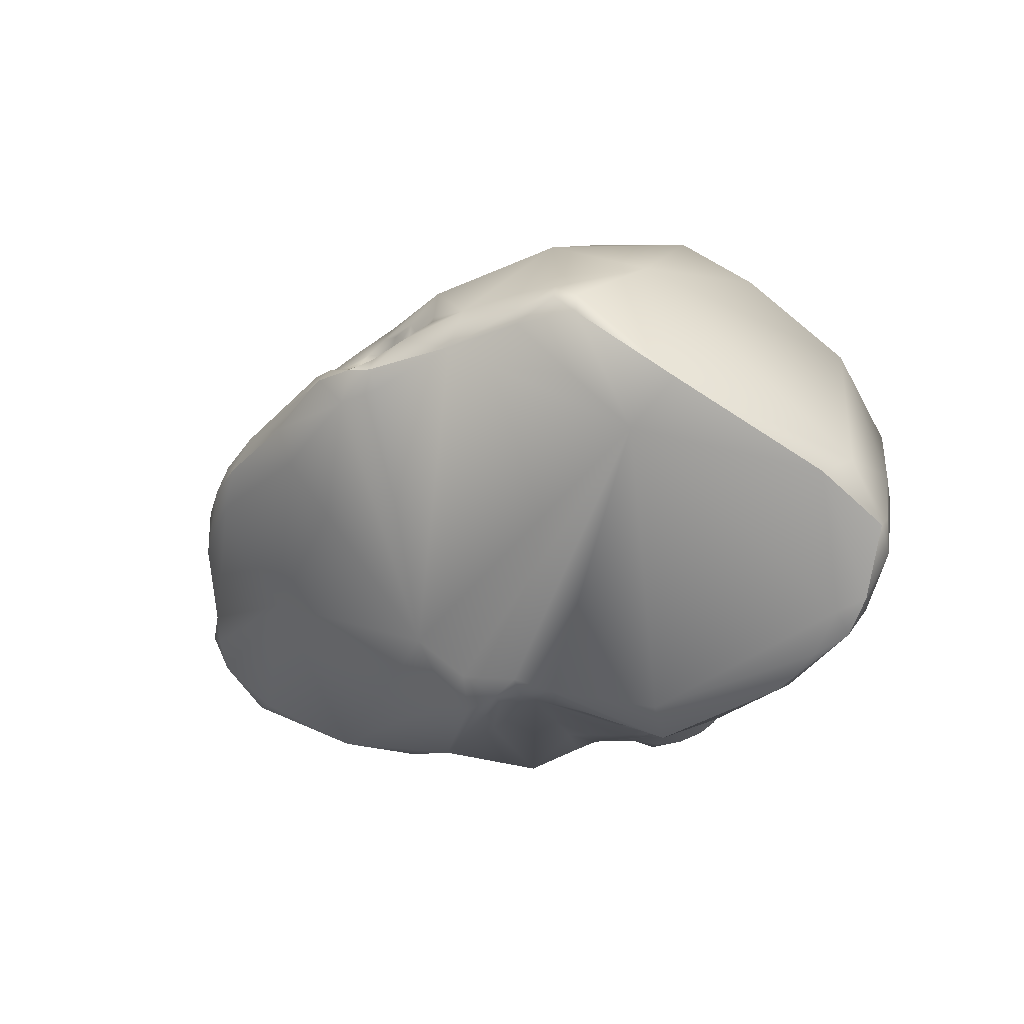
<metadata>
{"format":"obj","ext":"obj","renderer":"f3d","projection":"perspective","resolution":1024,"background":"white","views":[{"elev":-3.1,"azim":60.9,"up":"+Z"}]}
</metadata>
<code>
v 60.45 -109 -27.72
v 59.68 -109.9 -27.29
v 57.93 -108 -24.54
v 59.43 -106.8 -25.66
v 58.69 -105.5 -21.55
v 58.9 -104.8 -21.76
v 59.3 -104.2 -21.41
v 61.46 -103.2 -22.87
v 59.73 -112 -25.6
v 58.75 -109.3 -22.39
v 59.21 -111.2 -23.78
v 63.81 -108.7 -29.28
v 64.11 -109.9 -29.66
v 63.89 -108.1 -28.6
v 58.89 -105 -20.66
v 65.1 -108.3 -29.63
v 65.13 -107.5 -28.92
v 66.6 -107.2 -29.07
v 64.11 -107.4 -28.09
v 58.91 -104.5 -20.4
v 59.19 -105.2 -19.73
v 59.46 -104.6 -19.16
v 66.29 -103.1 -25.87
v 66.96 -104.2 -27.38
v 64.05 -103.8 -25.19
v 64.97 -103.4 -23.48
v 66.2 -103.3 -24.56
v 61.59 -103.2 -19.53
v 70.09 -104.7 -30.12
v 69.27 -104.4 -29.58
v 68.71 -102.6 -27.35
v 68.61 -102.5 -26.4
v 61.5 -113.7 -27.17
v 60.1 -113 -25.71
v 60.05 -112.6 -25
v 60.29 -113.8 -24.72
v 60.16 -113.5 -24.27
v 60.25 -113.2 -24.03
v 60.38 -113.9 -24.13
v 60.95 -114.5 -24.68
v 61.3 -114.8 -23.9
v 60.95 -113.9 -23.05
v 63.88 -113.2 -28.77
v 60.15 -112.3 -24.18
v 59.92 -110.3 -21.22
v 60.04 -112.2 -22.72
v 60.06 -111.5 -21.93
v 60.14 -110.3 -20.68
v 60.16 -112.2 -22.16
v 60.61 -112.6 -22.67
v 60.64 -110.9 -20.72
v 60.72 -110.5 -20.37
v 60.78 -112.8 -22.14
v 60.99 -110.8 -20.25
v 59.31 -109.4 -21.01
v 59.49 -109.6 -20.4
v 60.63 -110.1 -20.08
v 60.64 -110 -19.68
v 61.13 -110.2 -19.8
v 60.97 -110 -19.46
v 61.23 -110.2 -19.28
v 66.95 -110.8 -29.82
v 59.76 -106.6 -18.61
v 60.65 -109 -18.48
v 68.42 -107.7 -30.17
v 67.17 -108.5 -29.65
v 66.75 -109 -29.48
v 61.37 -105.8 -17.45
v 72.31 -102.5 -29.28
v 73.51 -101.8 -28.86
v 75.21 -102.3 -29.5
v 70.79 -101.7 -27.5
v 72.27 -101.9 -28.62
v 73.07 -101.2 -27.44
v 75.07 -100.1 -28.41
v 75.58 -99.89 -28.74
v 75.41 -99.79 -28.41
v 75.95 -99.31 -28.97
v 75.15 -100.5 -28.59
v 75.12 -100.1 -28.13
v 76.04 -99.48 -28.17
v 75.03 -101.7 -28.86
v 75.58 -101.6 -29.06
v 75.01 -101.3 -28.66
v 75.92 -101 -29
v 76.92 -100.3 -29.77
v 76.17 -102.1 -29.52
v 73.72 -101 -28.43
v 75.41 -100.4 -27.46
v 77.82 -100 -30.07
v 76.32 -99.08 -29.33
v 76.36 -98.67 -28.99
v 76.66 -98.46 -29.3
v 77.09 -98.35 -29.5
v 77.18 -97.97 -29.14
v 76.68 -98.92 -29.55
v 77.89 -98.11 -29.57
v 77.13 -99.49 -29.9
v 77.27 -98.35 -28.37
v 78.05 -97.98 -28.25
v 78.55 -97.56 -28.95
v 61.33 -114.5 -22.23
v 61.16 -113.4 -22.19
v 67.74 -116.2 -28.06
v 65.9 -115.9 -28.22
v 61.11 -113 -21.48
v 61.27 -113.5 -21.49
v 61.53 -111.7 -19.92
v 61.6 -113.2 -20.77
v 62.62 -111.9 -18.92
v 62.75 -112.7 -19.19
v 61.48 -110.8 -19.42
v 70.57 -113.2 -29.91
v 63.37 -111.9 -18.43
v 61.99 -110.5 -18.42
v 63.09 -110.9 -17.75
v 63.23 -109.8 -16.74
v 65.35 -104.7 -17.32
v 65.26 -105.5 -15.97
v 66.43 -105.3 -15.39
v 77.62 -104.3 -30.07
v 76.95 -106.3 -30.97
v 77.76 -101.4 -29.64
v 78.42 -101.4 -29.7
v 77.97 -103.4 -29.7
v 76.64 -101.5 -29.39
v 79.22 -99.33 -29.75
v 78.86 -100.4 -29.87
v 80 -100.6 -29.38
v 79.24 -98.17 -29.36
v 80.13 -98.4 -29.06
v 80.02 -97.94 -28.83
v 80.76 -98.06 -28.41
v 80.39 -97.71 -28.28
v 80.18 -97.81 -27.73
v 81.29 -97.96 -27.73
v 81.13 -97.87 -27.43
v 80.92 -98.5 -26.05
v 81.09 -97.99 -26.71
v 81.64 -97.96 -27.15
v 81.48 -97.86 -26.86
v 65.34 -117.6 -25.81
v 66.68 -118 -26.21
v 64.61 -117.2 -22.9
v 63.45 -115.8 -20.82
v 63.69 -114.5 -18.97
v 63.72 -111.4 -17.67
v 64.01 -111.2 -17.06
v 64.17 -112.2 -17.57
v 73.62 -111.1 -30.32
v 76.56 -110.8 -30.1
v 66.8 -106.2 -14.71
v 73.89 -105.1 -21.55
v 80.26 -102.3 -29.43
v 81 -104 -29.26
v 82.12 -102.3 -28.9
v 82.67 -103.3 -29.13
v 82.96 -102.4 -28.52
v 83.44 -102 -28.31
v 82.28 -99.86 -27.9
v 83.4 -100.1 -27.67
v 82.12 -98.37 -27.24
v 82.05 -97.58 -26.22
v 82.2 -97.73 -26.54
v 83.15 -98.62 -26.84
v 82.34 -97.85 -25.17
v 82.94 -97.8 -25.67
v 67.08 -118.9 -24.7
v 67.93 -118.9 -24.88
v 68.7 -119.4 -23.67
v 67.74 -118.5 -21.24
v 66.74 -113.6 -16.39
v 73.77 -106.2 -17.39
v 70.02 -106.8 -12.01
v 80.37 -106.4 -29.2
v 84.05 -105.7 -28.5
v 82.67 -105 -28.71
v 84.18 -104.4 -28.73
v 83.13 -103.2 -28.81
v 83.06 -103.9 -28.86
v 83.41 -103.9 -28.66
v 83.85 -103.3 -28.52
v 83.55 -104.4 -28.63
v 83.75 -104.1 -28.61
v 85.35 -101.5 -28.39
v 84.03 -98.09 -22.83
v 84.79 -97.32 -22.77
v 85.24 -97.19 -22.97
v 85.28 -97.12 -22.5
v 85.12 -97.51 -22.11
v 86.73 -96.94 -22.73
v 86.08 -96.52 -22.26
v 87.54 -95.88 -21.37
v 69.63 -120.2 -20.33
v 70.36 -120.5 -20.59
v 69.88 -119.7 -19.44
v 68.98 -118 -18.19
v 68.37 -112.6 -14.44
v 69.07 -111.5 -13.4
v 70.36 -114 -13.56
v 80.92 -110.7 -28.76
v 82.42 -112 -28.17
v 82.2 -112.7 -27.88
v 83.06 -111.5 -27.57
v 81.16 -113.2 -27.51
v 72.46 -106.2 -12.11
v 71.84 -106.3 -10.99
v 83.27 -109.8 -27.43
v 79.34 -106.7 -17.89
v 77.65 -105.5 -18.26
v 77.7 -105.6 -17.41
v 78.28 -105.5 -18
v 78.27 -105.8 -17.46
v 78.72 -106.2 -17.95
v 84.9 -108.7 -27.8
v 78.81 -104.9 -19
v 79.34 -103.8 -20.16
v 79.18 -105.2 -18.73
v 79.78 -105.1 -18.78
v 80.35 -104.4 -18.68
v 79.57 -105.8 -18.64
v 81.05 -104.1 -18.04
v 80.48 -105.1 -18.49
v 80.68 -104.6 -18.13
v 80.75 -104.6 -17.64
v 81.01 -104.3 -17.5
v 80.33 -106.3 -18.68
v 80.75 -105 -17.99
v 80.88 -105.9 -18.41
v 78.64 -105.5 -15.72
v 78.97 -105.7 -15.9
v 79.19 -105.3 -15.49
v 80.17 -105.3 -16.26
v 80.47 -105 -16.61
v 80.23 -104.8 -15.89
v 80.62 -104.6 -16.25
v 86.3 -105 -29.11
v 87.87 -106.4 -27.67
v 87.45 -95.59 -20.19
v 90.3 -95.18 -18.96
v 88.36 -95.05 -18.4
v 89.25 -94.63 -19.06
v 88.85 -94.28 -18.48
v 89.42 -94.5 -18.2
v 71.44 -120.8 -18.8
v 71.31 -119.5 -17.32
v 71.89 -120.7 -17.75
v 74.21 -118.4 -23.13
v 71.59 -116.2 -13.64
v 71.29 -114.3 -13.38
v 71.93 -113.9 -13.26
v 71.95 -114.4 -13.06
v 71.33 -113.2 -13
v 72.25 -113.2 -12.8
v 73.02 -113.7 -12.1
v 81.79 -114.9 -24.78
v 83.53 -112 -27.24
v 82.81 -113.2 -26.35
v 83.92 -111 -27.21
v 85.16 -110.1 -26.99
v 84.44 -111.6 -26.47
v 74.95 -107 -9.32
v 75.51 -106.3 -9.183
v 76.03 -106.1 -9.73
v 76.25 -106.8 -8.602
v 76.71 -106.3 -8.643
v 80.9 -106.4 -17.94
v 77.68 -105.7 -9.276
v 82.8 -103.3 -14.86
v 90.99 -101.5 -26.68
v 91.58 -102.5 -26.86
v 85.45 -100.1 -18.43
v 93.4 -101.9 -25.35
v 89.02 -95.5 -16.45
v 89.44 -94.94 -16.5
v 90.1 -95.46 -15.55
v 73 -121.1 -17.86
v 73.58 -120.9 -18.6
v 74.8 -121 -16.92
v 73.71 -120.8 -16.73
v 74.73 -120.1 -15.45
v 75.49 -120.5 -15.54
v 76.04 -113.6 -10.92
v 76.21 -115.1 -11.34
v 77.39 -113.4 -10.92
v 76.3 -110 -9.079
v 78.59 -108.2 -7.751
v 77.75 -106.6 -8.16
v 77.76 -106.1 -8.282
v 79.41 -105.4 -7.62
v 80.17 -104.4 -8.082
v 81.62 -103.6 -6.475
v 83.76 -101.8 -7.655
v 86.1 -99.6 -8.392
v 86.58 -100.2 -8.268
v 94.55 -101 -24.5
v 94.76 -101.7 -23.5
v 94.48 -99.96 -23.44
v 95.57 -100.8 -22.98
v 88.95 -96.82 -12.5
v 95.9 -99.86 -21.09
v 93.69 -98.1 -17.61
v 90.01 -97.71 -11.98
v 78.19 -120.2 -15.32
v 80.11 -118.7 -19.2
v 78.62 -119.9 -16.86
v 77.94 -118.5 -13.27
v 79.38 -118.1 -12.8
v 79.43 -117.7 -12.57
v 80.24 -117 -12.28
v 80.19 -116.7 -11.94
v 78.15 -114.4 -10.85
v 77.98 -115.9 -11.38
v 79.14 -115 -10.57
v 78.27 -113.1 -10.42
v 79.57 -114.1 -9.895
v 78.63 -110.8 -8.489
v 82.43 -105.5 -6.297
v 84.1 -102.3 -6.298
v 96.64 -100.8 -19.91
v 96.33 -100.3 -19.65
v 79.92 -119.8 -13.98
v 81.35 -119.6 -13.36
v 79.85 -119.1 -13.01
v 81.18 -118.9 -12.83
v 82.84 -119.2 -14.46
v 82.91 -117.9 -12.67
v 82.95 -118.9 -13.03
v 84.01 -118.1 -13.95
v 83.54 -118.1 -12.6
v 80.71 -117.3 -12.66
v 80.98 -116.7 -12.64
v 81.01 -116.3 -11.91
v 80.39 -118 -12.69
v 81.03 -117.6 -12.84
v 81.13 -117.2 -12.89
v 81.74 -117.2 -12.96
v 80.71 -116.1 -11.28
v 81.52 -116.6 -12.8
v 81.48 -116.2 -12.15
v 82.22 -116.7 -12.44
v 81.74 -116.1 -11.27
v 81.88 -118.5 -12.88
v 83.03 -116.5 -12.06
v 82.69 -116.3 -11.87
v 82.41 -116.1 -11.46
v 83.03 -116.1 -11.75
v 82.87 -116 -11.46
v 82.67 -115.8 -10.81
v 83.42 -115.9 -11.59
v 83.25 -115.8 -11.27
v 83.71 -115.6 -10.62
v 82.56 -114.4 -9.312
v 85.11 -110 -7.233
v 96.15 -101.9 -17.2
v 96.15 -103.5 -17.72
v 83.9 -118.4 -13.08
v 86.6 -115.9 -12.25
v 84.1 -116.8 -11.76
v 84.8 -115.8 -10.96
v 84.48 -115.6 -10.67
v 84.64 -117.2 -11.84
v 88.9 -114 -11.43
v 86.55 -115.3 -10.67
v 88.74 -113.9 -10.83
v 90.27 -112.9 -10.37
v 91.17 -112.4 -11.08
v 90.83 -112.1 -10.29
v 87.83 -113.2 -9.899
v 88.43 -111.5 -9.117
v 89.71 -112.5 -9.836
v 92.45 -110.5 -15.95
v 89.23 -107.7 -8.593
v 93.94 -109.3 -13.9
v 57.93 -108 -24.54
v 59.3 -104.2 -21.41
v 61.46 -103.2 -22.87
v 66.6 -107.2 -29.07
v 58.91 -104.5 -20.4
v 59.46 -104.6 -19.16
v 59.46 -104.6 -19.16
v 66.29 -103.1 -25.87
v 64.05 -103.8 -25.19
v 66.75 -109 -29.48
v 75.07 -100.1 -28.41
v 75.41 -99.79 -28.41
v 75.95 -99.31 -28.97
v 73.72 -101 -28.43
v 76.36 -98.67 -28.99
v 77.18 -97.97 -29.14
v 78.55 -97.56 -28.95
v 65.26 -105.5 -15.97
v 66.43 -105.3 -15.39
v 66.43 -105.3 -15.39
v 82.05 -97.58 -26.22
v 82.34 -97.85 -25.17
v 82.94 -97.8 -25.67
v 84.79 -97.32 -22.77
v 85.24 -97.19 -22.97
v 71.84 -106.3 -10.99
v 79.34 -106.7 -17.89
v 79.34 -106.7 -17.89
v 79.34 -106.7 -17.89
v 78.28 -105.5 -18
v 78.28 -105.5 -18
v 78.27 -105.8 -17.46
v 78.27 -105.8 -17.46
v 78.72 -106.2 -17.95
v 78.72 -106.2 -17.95
v 79.18 -105.2 -18.73
v 79.78 -105.1 -18.78
v 79.78 -105.1 -18.78
v 80.48 -105.1 -18.49
v 80.33 -106.3 -18.68
v 80.33 -106.3 -18.68
v 80.33 -106.3 -18.68
v 80.88 -105.9 -18.41
v 80.88 -105.9 -18.41
v 80.88 -105.9 -18.41
v 78.64 -105.5 -15.72
v 78.97 -105.7 -15.9
v 78.97 -105.7 -15.9
v 79.19 -105.3 -15.49
v 80.17 -105.3 -16.26
v 80.23 -104.8 -15.89
v 86.3 -105 -29.11
v 88.85 -94.28 -18.48
v 88.85 -94.28 -18.48
v 72.25 -113.2 -12.8
v 74.95 -107 -9.32
v 75.51 -106.3 -9.183
v 76.71 -106.3 -8.643
v 80.9 -106.4 -17.94
v 80.9 -106.4 -17.94
v 80.9 -106.4 -17.94
v 91.58 -102.5 -26.86
v 89.44 -94.94 -16.5
v 74.8 -121 -16.92
v 77.76 -106.1 -8.282
v 79.41 -105.4 -7.62
v 81.62 -103.6 -6.475
v 86.1 -99.6 -8.392
v 94.55 -101 -24.5
v 95.57 -100.8 -22.98
v 88.95 -96.82 -12.5
v 84.1 -102.3 -6.298
v 96.64 -100.8 -19.91
v 81.35 -119.6 -13.36
v 82.95 -118.9 -13.03
v 82.95 -118.9 -13.03
v 82.95 -118.9 -13.03
v 81.74 -117.2 -12.96
v 81.52 -116.6 -12.8
v 81.52 -116.6 -12.8
v 81.52 -116.6 -12.8
v 82.22 -116.7 -12.44
v 96.15 -103.5 -17.72
v 83.9 -118.4 -13.08
v 93.94 -109.3 -13.9
g grp1
f 1 2 4
f 1 13 2
f 4 2 3
f 3 5 4
f 5 6 4
f 20 6 5
f 5 15 20
f 4 8 25
f 4 6 7
f 6 20 7
f 4 7 8
f 379 28 376
f 28 377 376
f 9 375 2
f 9 2 34
f 35 9 34
f 43 2 13
f 11 375 9
f 10 5 375
f 11 10 375
f 55 5 10
f 11 49 10
f 11 46 49
f 45 55 10
f 5 55 56
f 13 1 12
f 12 17 16
f 14 17 12
f 12 16 13
f 16 62 13
f 4 19 1
f 12 1 14
f 19 14 1
f 14 19 17
f 63 15 5
f 63 5 56
f 21 15 63
f 18 16 17
f 17 24 18
f 19 4 24
f 24 4 25
f 17 19 24
f 21 20 15
f 22 28 379
f 21 380 20
f 21 63 380
f 68 380 63
f 28 381 68
f 29 65 30
f 18 24 65
f 65 24 30
f 24 25 23
f 382 383 26
f 27 382 26
f 153 27 26
f 26 383 377
f 26 377 28
f 69 122 29
f 30 69 29
f 30 24 69
f 69 24 31
f 72 88 31
f 23 31 24
f 27 32 382
f 31 382 32
f 72 31 32
f 33 34 2
f 142 40 33
f 44 9 35
f 34 37 35
f 37 38 35
f 35 38 44
f 33 36 34
f 34 36 37
f 42 44 38
f 33 40 36
f 40 39 36
f 36 39 37
f 41 39 40
f 37 39 42
f 42 38 37
f 39 41 42
f 142 41 40
f 41 102 42
f 43 13 62
f 33 2 43
f 44 11 9
f 50 11 44
f 44 103 50
f 103 44 42
f 45 10 47
f 50 46 11
f 51 45 47
f 50 49 46
f 47 49 51
f 47 10 49
f 45 51 48
f 51 52 48
f 57 48 52
f 108 51 49
f 103 53 50
f 50 53 49
f 52 51 54
f 57 52 59
f 52 54 59
f 103 106 53
f 53 106 49
f 108 49 106
f 54 51 108
f 54 108 59
f 107 106 103
f 45 56 55
f 48 56 45
f 48 57 56
f 57 58 56
f 59 58 57
f 59 60 58
f 60 64 58
f 58 64 56
f 59 61 60
f 61 64 60
f 59 112 61
f 61 112 115
f 56 64 63
f 61 115 64
f 62 66 65
f 62 16 67
f 67 16 378
f 18 66 384
f 66 18 65
f 62 384 66
f 199 119 68
f 64 68 63
f 153 26 173
f 26 118 173
f 26 28 118
f 68 119 28
f 65 29 122
f 27 153 32
f 70 69 73
f 69 70 82
f 71 122 69
f 71 69 82
f 87 122 71
f 73 69 31
f 88 73 31
f 72 32 74
f 74 388 72
f 74 75 388
f 73 88 70
f 153 74 32
f 91 78 92
f 79 84 88
f 385 79 88
f 76 79 385
f 385 77 76
f 80 81 386
f 75 80 386
f 81 387 386
f 77 78 76
f 76 78 91
f 84 70 88
f 84 79 85
f 85 79 76
f 89 81 80
f 76 91 86
f 91 98 86
f 83 71 82
f 70 84 82
f 83 82 85
f 84 85 82
f 89 217 81
f 86 98 90
f 71 83 87
f 83 85 87
f 126 87 85
f 85 76 86
f 126 85 86
f 75 74 80
f 80 74 89
f 89 74 217
f 97 127 90
f 97 130 127
f 96 91 93
f 91 92 93
f 92 95 93
f 389 99 390
f 94 98 96
f 96 93 94
f 93 95 94
f 96 98 91
f 81 389 387
f 81 99 389
f 98 94 97
f 94 95 97
f 100 390 99
f 101 97 95
f 130 97 101
f 390 100 391
f 98 97 90
f 217 99 81
f 99 217 100
f 100 135 391
f 43 105 33
f 33 105 142
f 102 103 42
f 142 144 41
f 144 102 41
f 144 145 102
f 103 102 107
f 102 109 107
f 109 102 146
f 102 145 146
f 105 43 113
f 104 105 113
f 248 104 113
f 106 107 109
f 109 108 106
f 108 112 59
f 111 108 109
f 146 111 109
f 111 110 108
f 111 114 110
f 146 114 111
f 108 115 112
f 115 108 110
f 114 115 110
f 113 43 62
f 62 65 113
f 146 149 114
f 147 114 149
f 64 115 117
f 64 117 68
f 117 115 116
f 114 116 115
f 147 116 114
f 148 116 147
f 148 117 116
f 117 199 68
f 65 150 113
f 150 65 151
f 119 118 28
f 118 119 120
f 173 118 393
f 152 394 392
f 151 65 122
f 87 121 122
f 121 87 125
f 121 125 175
f 74 153 217
f 123 86 90
f 125 123 124
f 124 123 90
f 125 124 129
f 154 125 129
f 126 86 123
f 126 123 125
f 87 126 125
f 128 90 127
f 131 127 130
f 124 90 128
f 129 124 128
f 129 128 127
f 127 160 129
f 160 127 131
f 217 135 100
f 132 131 130
f 138 135 217
f 132 130 101
f 134 391 135
f 132 101 134
f 133 132 134
f 133 131 132
f 139 135 138
f 135 139 137
f 135 137 134
f 131 133 160
f 136 133 134
f 136 134 137
f 162 133 136
f 162 136 140
f 136 137 140
f 137 139 141
f 137 141 140
f 142 105 143
f 143 105 104
f 143 168 142
f 143 104 248
f 169 143 248
f 169 168 143
f 168 144 142
f 172 149 146
f 248 113 256
f 172 117 148
f 149 148 147
f 149 172 148
f 150 151 113
f 394 152 174
f 119 199 152
f 206 173 393
f 122 121 175
f 155 175 125
f 155 125 154
f 155 154 157
f 208 155 177
f 177 155 157
f 175 155 208
f 177 157 180
f 129 160 156
f 154 129 156
f 156 160 158
f 156 157 154
f 158 157 156
f 160 159 158
f 161 185 159
f 157 158 179
f 160 161 159
f 161 165 185
f 133 162 160
f 139 138 166
f 162 140 164
f 164 140 141
f 163 164 141
f 163 141 139
f 166 163 139
f 164 163 167
f 395 396 397
f 165 162 164
f 165 164 167
f 160 162 161
f 161 162 165
f 396 187 397
f 168 171 144
f 171 168 170
f 169 170 168
f 170 169 248
f 197 146 145
f 146 197 172
f 172 198 117
f 117 198 199
f 174 152 199
f 199 262 174
f 122 201 151
f 208 201 122
f 264 173 206
f 394 174 207
f 206 393 400
f 208 122 175
f 180 181 177
f 177 181 183
f 208 177 176
f 176 177 183
f 178 176 183
f 178 182 237
f 185 237 182
f 176 178 237
f 215 176 237
f 179 181 157
f 179 158 182
f 179 182 181
f 159 182 158
f 180 157 181
f 183 181 184
f 181 182 184
f 182 159 185
f 183 184 178
f 184 182 178
f 270 237 185
f 165 270 185
f 270 165 167
f 272 138 217
f 166 138 272
f 272 186 166
f 270 191 298
f 398 166 186
f 397 187 188
f 270 167 399
f 272 398 186
f 190 398 272
f 189 188 187
f 189 398 190
f 272 239 190
f 239 189 190
f 270 399 191
f 192 188 189
f 192 189 239
f 399 192 191
f 193 191 192
f 192 239 193
f 193 298 191
f 170 195 194
f 170 194 171
f 195 245 194
f 245 247 194
f 196 171 194
f 247 196 194
f 246 196 247
f 144 197 145
f 197 144 171
f 246 171 196
f 171 246 197
f 197 249 172
f 200 172 249
f 200 198 172
f 248 256 305
f 198 200 199
f 249 250 200
f 200 250 251
f 253 200 251
f 199 200 253
f 253 262 199
f 205 256 113
f 205 113 151
f 202 151 201
f 201 204 202
f 151 202 203
f 205 151 203
f 258 205 203
f 202 257 203
f 202 204 257
f 204 201 208
f 206 400 264
f 260 208 215
f 260 215 426
f 204 208 259
f 259 208 260
f 153 210 216
f 214 209 227
f 231 401 408
f 414 402 267
f 173 264 230
f 173 210 153
f 173 230 211
f 210 173 211
f 216 210 212
f 210 211 212
f 404 214 218
f 409 405 213
f 212 211 406
f 230 407 211
f 231 407 230
f 408 407 231
f 403 421 433
f 230 264 232
f 208 176 215
f 216 217 153
f 216 219 217
f 219 216 410
f 218 214 221
f 218 221 411
f 412 220 217
f 272 217 220
f 223 220 412
f 224 222 220
f 227 221 214
f 229 223 412
f 220 413 228
f 228 224 220
f 225 224 228
f 225 222 224
f 226 222 225
f 415 229 412
f 221 227 411
f 413 417 228
f 434 418 416
f 419 435 228
f 216 212 410
f 420 423 422
f 233 433 421
f 421 235 233
f 421 232 235
f 234 435 424
f 424 425 234
f 234 225 228
f 234 236 225
f 425 236 234
f 236 226 225
f 222 272 220
f 272 222 269
f 269 222 226
f 271 238 426
f 436 237 270
f 240 298 242
f 298 193 242
f 243 242 193
f 193 239 427
f 239 272 241
f 241 428 239
f 428 241 275
f 241 274 275
f 240 242 244
f 242 243 244
f 243 437 244
f 240 244 302
f 244 437 276
f 302 244 276
f 278 195 170
f 278 170 248
f 248 306 278
f 277 247 245
f 277 245 195
f 277 280 247
f 246 249 197
f 306 248 305
f 252 250 249
f 252 251 250
f 255 252 249
f 255 251 252
f 254 251 255
f 251 429 253
f 253 429 262
f 430 254 255
f 256 205 258
f 257 258 203
f 258 257 261
f 430 255 286
f 265 430 286
f 287 265 286
f 259 257 204
f 261 257 259
f 261 259 260
f 260 372 261
f 261 372 258
f 232 264 268
f 262 207 174
f 264 400 263
f 431 207 262
f 431 262 266
f 266 262 265
f 263 432 264
f 268 264 432
f 287 288 265
f 288 289 265
f 289 266 265
f 439 268 432
f 238 260 426
f 238 372 260
f 228 435 234
f 235 232 269
f 235 269 236
f 236 269 226
f 232 268 269
f 268 291 269
f 291 268 439
f 273 297 238
f 238 271 273
f 436 270 296
f 296 270 298
f 273 271 443
f 301 298 240
f 274 241 272
f 272 300 274
f 274 300 275
f 437 445 276
f 303 302 276
f 303 276 445
f 278 277 195
f 306 279 278
f 279 277 278
f 280 277 438
f 438 282 280
f 281 247 280
f 281 246 247
f 282 281 280
f 246 281 249
f 281 307 249
f 326 306 305
f 307 284 249
f 284 255 249
f 284 283 255
f 284 285 283
f 285 286 283
f 285 315 286
f 317 286 315
f 255 283 286
f 372 256 258
f 286 317 287
f 290 288 287
f 372 238 297
f 289 288 290
f 439 440 291
f 292 291 440
f 441 290 287
f 291 293 269
f 293 294 269
f 293 319 294
f 291 292 293
f 293 292 319
f 297 273 443
f 269 294 300
f 295 303 442
f 303 445 442
f 373 295 446
f 373 303 295
f 443 299 297
f 296 298 444
f 444 298 301
f 297 299 356
f 272 269 300
f 301 320 444
f 301 240 302
f 304 282 438
f 279 306 304
f 322 282 304
f 324 281 282
f 324 282 322
f 326 305 256
f 306 326 304
f 309 307 308
f 307 309 311
f 324 307 281
f 308 334 309
f 334 310 309
f 309 310 311
f 307 313 284
f 312 285 284
f 312 315 285
f 313 312 284
f 311 313 307
f 312 313 314
f 314 316 312
f 313 311 338
f 338 314 313
f 316 315 312
f 316 317 315
f 316 314 353
f 316 353 317
f 317 318 287
f 318 446 441
f 287 318 441
f 295 442 446
f 447 356 299
f 320 301 321
f 301 302 321
f 320 321 355
f 355 321 302
f 355 302 303
f 322 304 323
f 304 326 323
f 325 448 328
f 323 326 449
f 307 324 308
f 308 324 334
f 448 324 322
f 325 334 324
f 325 343 334
f 325 324 448
f 327 343 450
f 337 343 327
f 325 450 343
f 449 326 357
f 329 357 326
f 256 329 326
f 330 327 450
f 336 331 335
f 331 336 310
f 336 332 310
f 310 332 311
f 339 336 337
f 336 339 332
f 332 453 340
f 332 340 311
f 311 340 333
f 310 334 331
f 335 334 343
f 335 331 334
f 335 343 336
f 343 337 336
f 452 341 454
f 338 311 333
f 340 342 333
f 456 340 455
f 342 340 346
f 342 338 333
f 345 340 456
f 345 346 340
f 346 349 342
f 338 342 349
f 341 452 327
f 327 344 341
f 345 456 344
f 348 346 345
f 372 358 256
f 256 358 329
f 349 353 338
f 347 345 344
f 345 347 348
f 349 346 348
f 344 350 347
f 350 348 347
f 344 327 359
f 359 350 344
f 351 348 350
f 349 348 351
f 353 349 352
f 350 361 351
f 360 361 350
f 351 352 349
f 361 352 351
f 350 359 360
f 353 352 361
f 338 353 314
f 353 354 317
f 354 318 317
f 318 354 446
f 374 457 355
f 355 373 374
f 320 355 457
f 355 303 373
f 330 451 458
f 330 458 362
f 327 330 362
f 327 362 359
f 358 357 329
f 458 358 362
f 362 358 364
f 365 364 358
f 359 362 360
f 361 360 364
f 353 361 364
f 362 364 360
f 358 372 363
f 358 363 365
f 364 365 369
f 354 353 364
f 354 364 369
f 369 370 354
f 369 365 371
f 365 366 371
f 372 367 363
f 365 363 366
f 363 367 366
f 368 366 367
f 370 373 354
f 369 371 370
f 366 368 371
f 371 368 373
f 370 371 373
f 356 372 297
f 367 372 459
f 367 374 368
f 368 374 373
f 354 373 446
f 372 356 459

</code>
